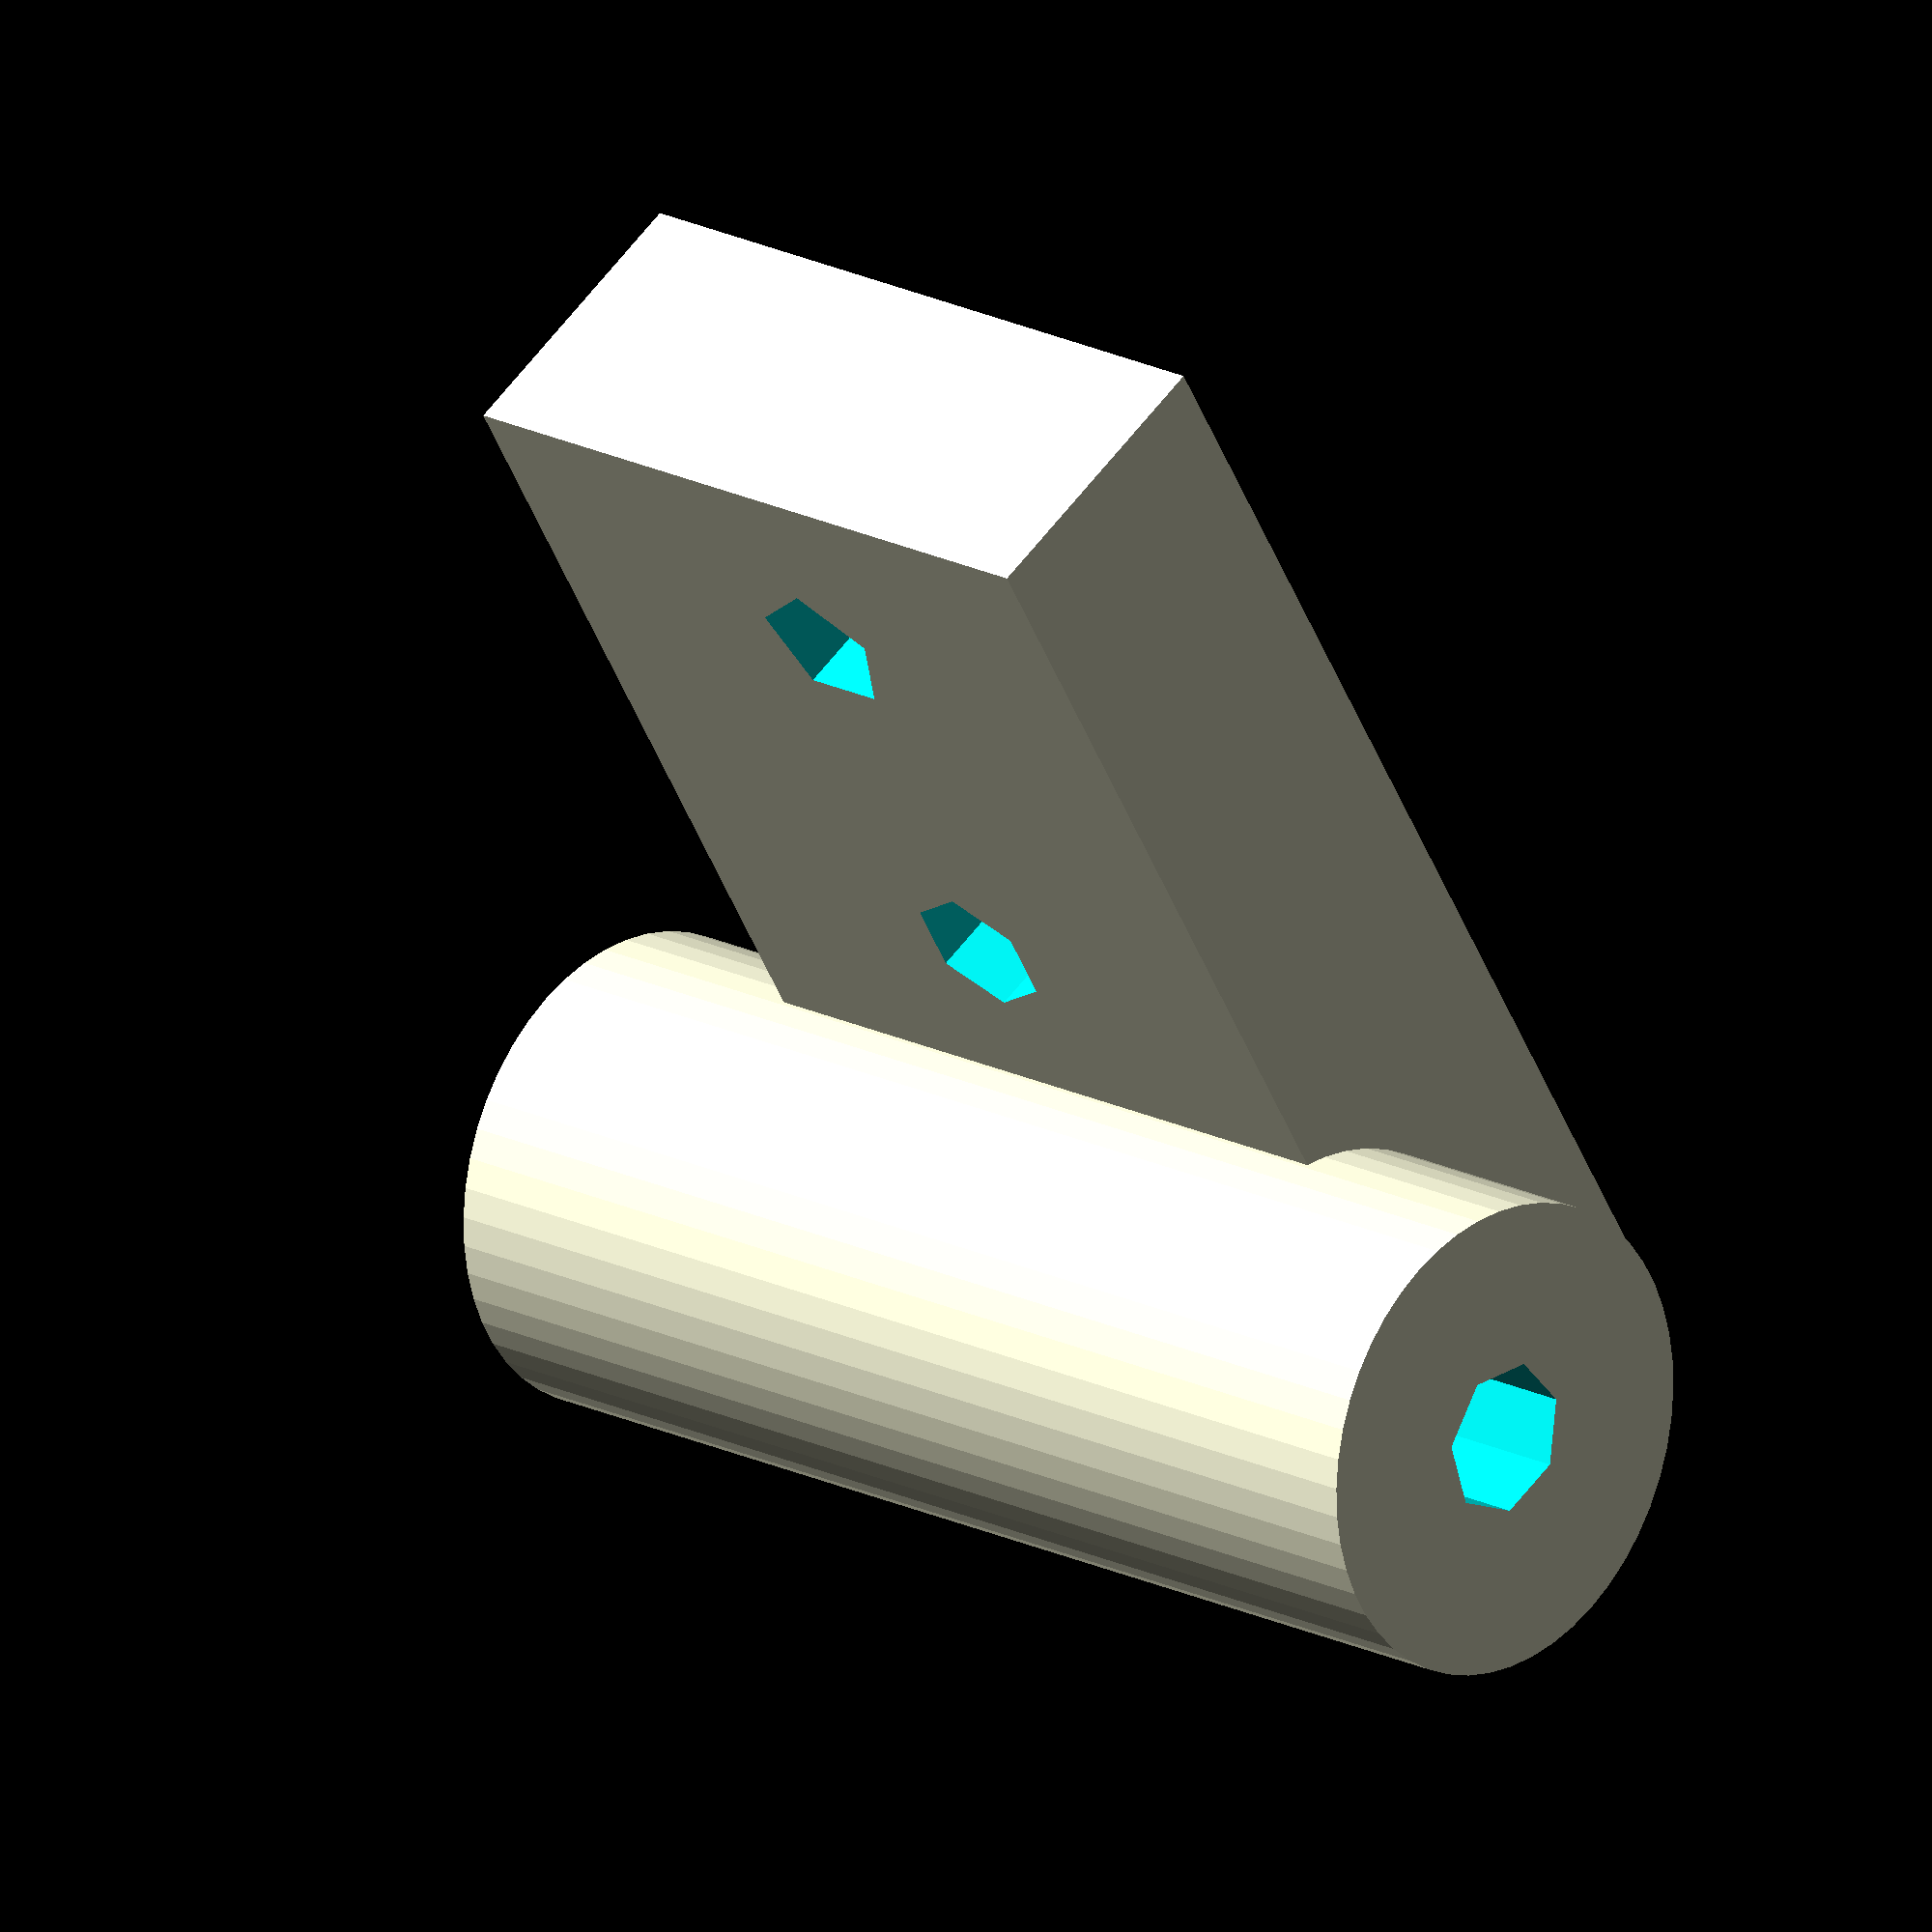
<openscad>
// mount
m_w = 15;
m_l = 27;
m_th = 6.1;

// cylinder section
c_do = 10;
c_di = 3.2;
c_h = 25;

// m3 bolt cutout
bolt_m3_r = 3/2;


translate([0,c_do/2,0])
difference() {
cylinder(r=c_do / 2, h=c_h, center=true, $fn=50);
cylinder(r=c_di / 2, h=c_h+.1, center=true, $fn=7);
}

translate([(m_l-c_do)/2,0,0])
difference(){
cube([m_l, m_th, m_w], center=true);
rotate([90,0,0])cylinder(r=bolt_m3_r, h=m_th+1, center=true, $fn=6);
translate([m_l/3,0,0]) rotate([90,0,0])cylinder(r=bolt_m3_r, h=m_th+1, center=true, $fn=5);
}

</openscad>
<views>
elev=341.2 azim=239.2 roll=314.0 proj=o view=solid
</views>
